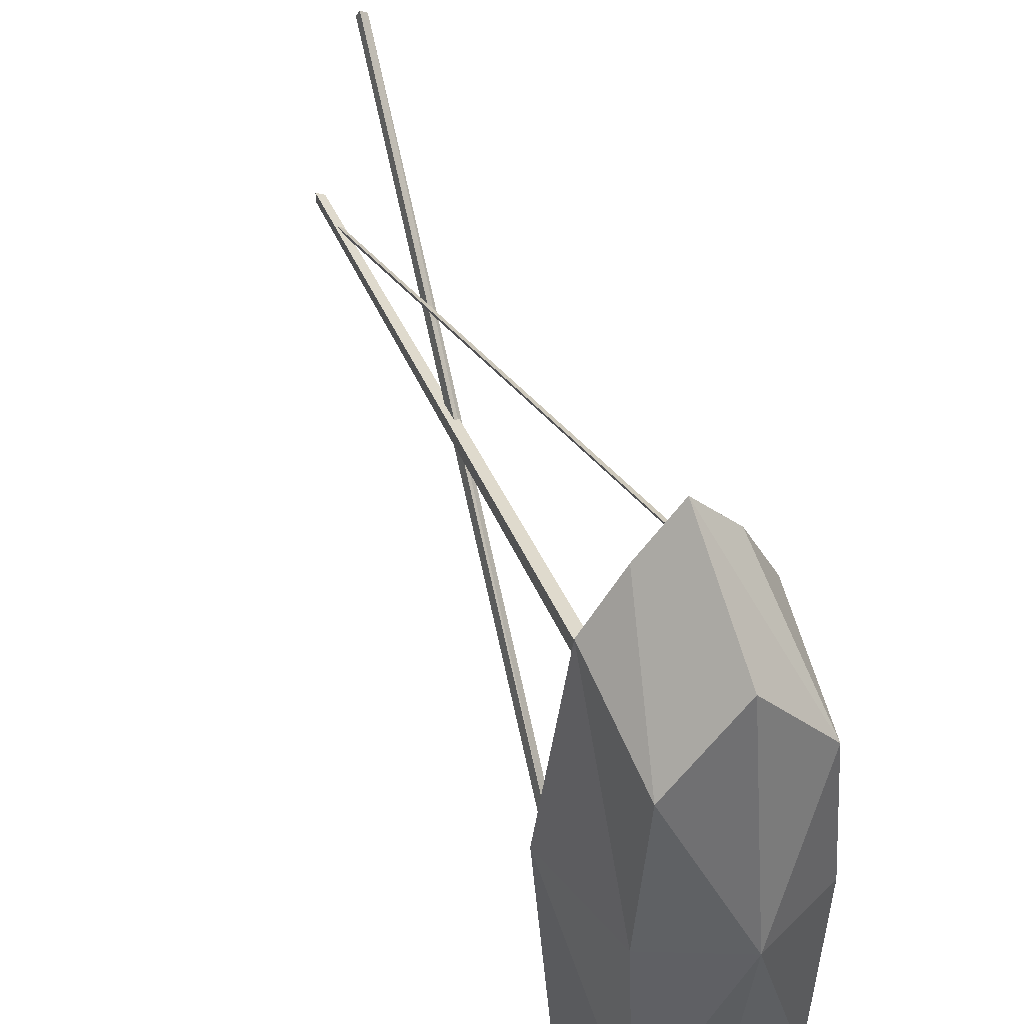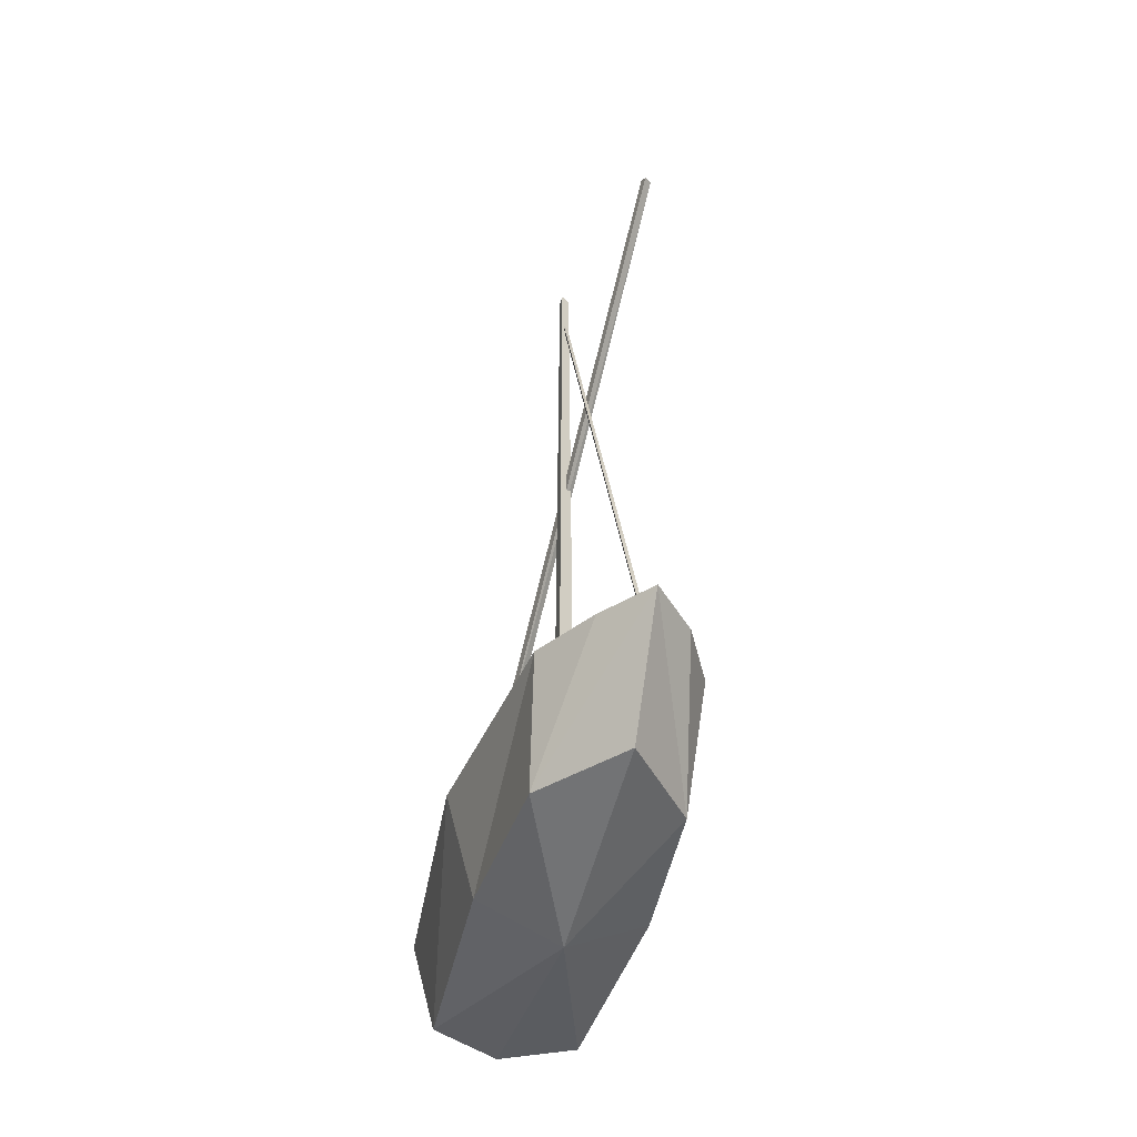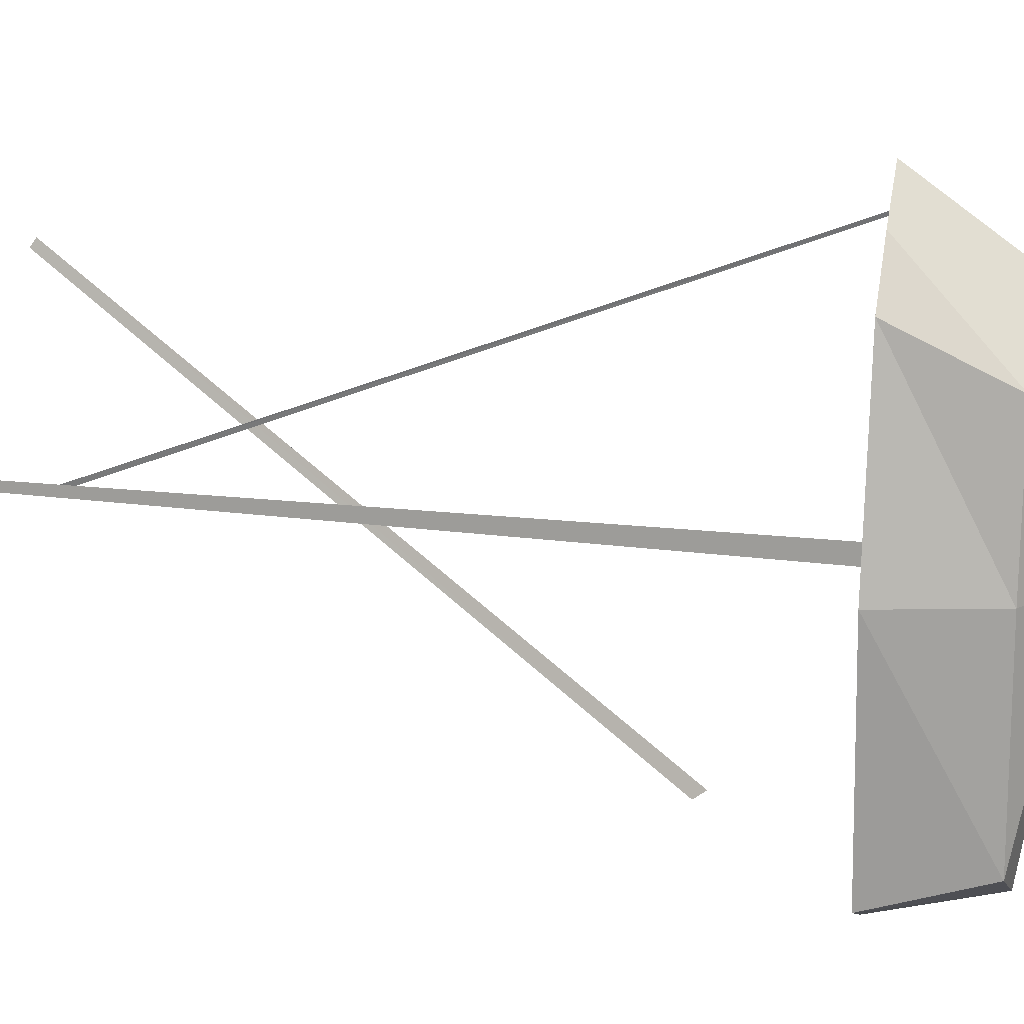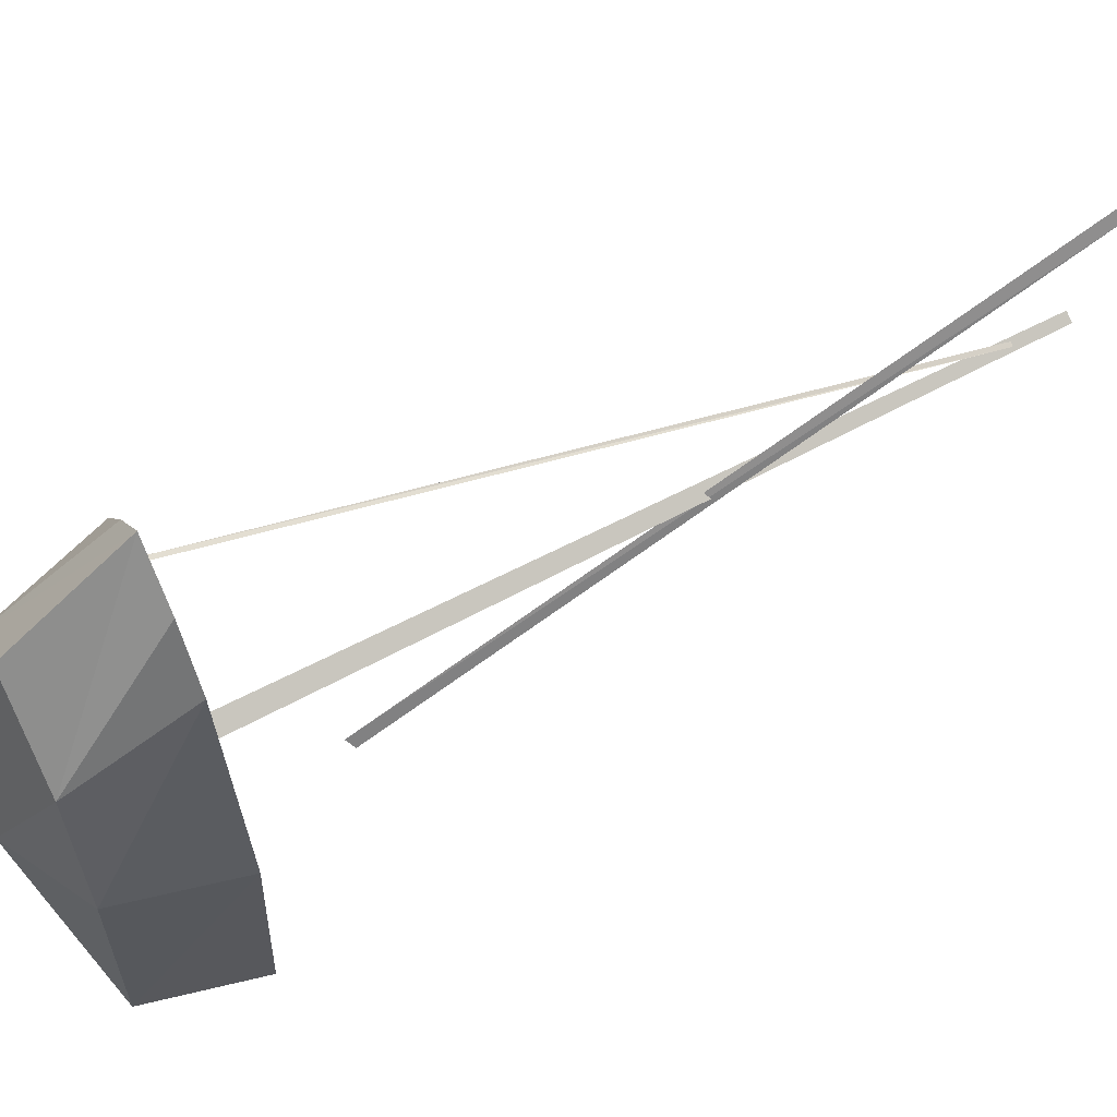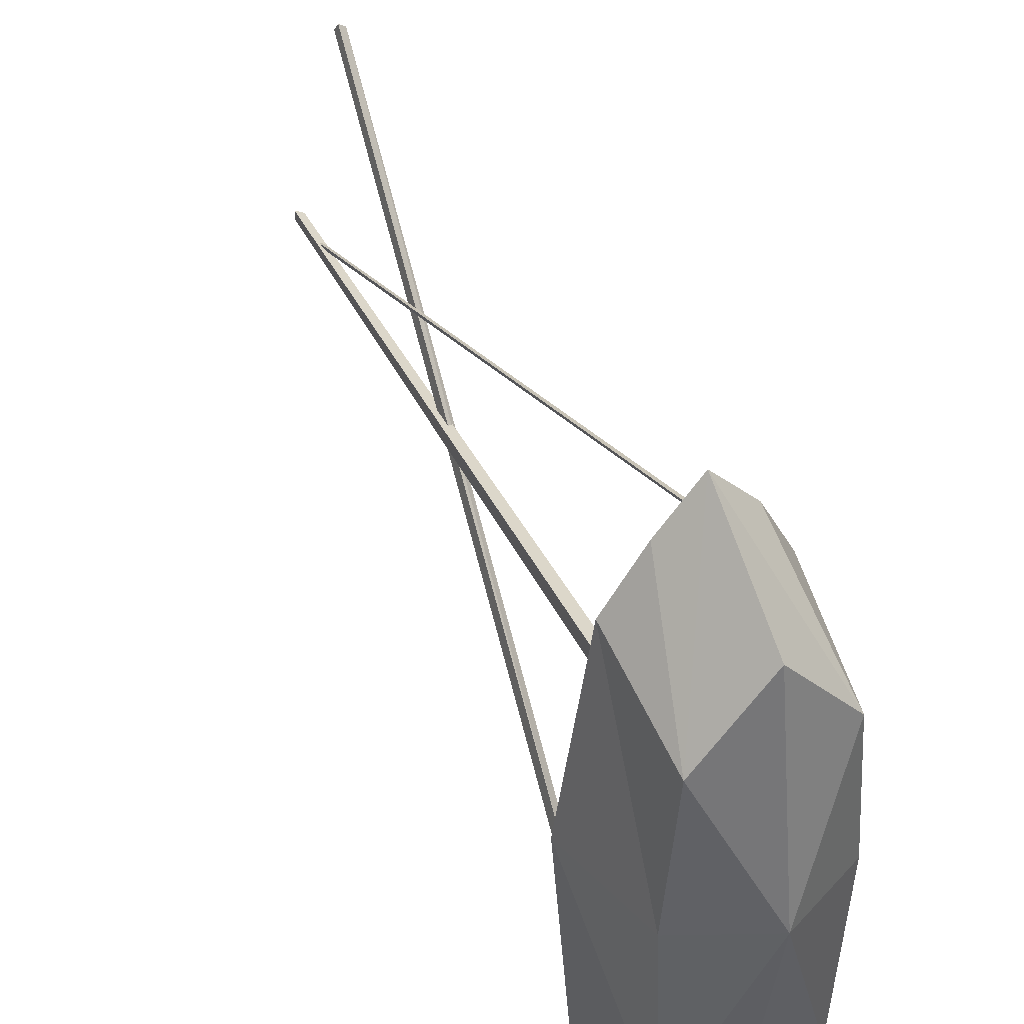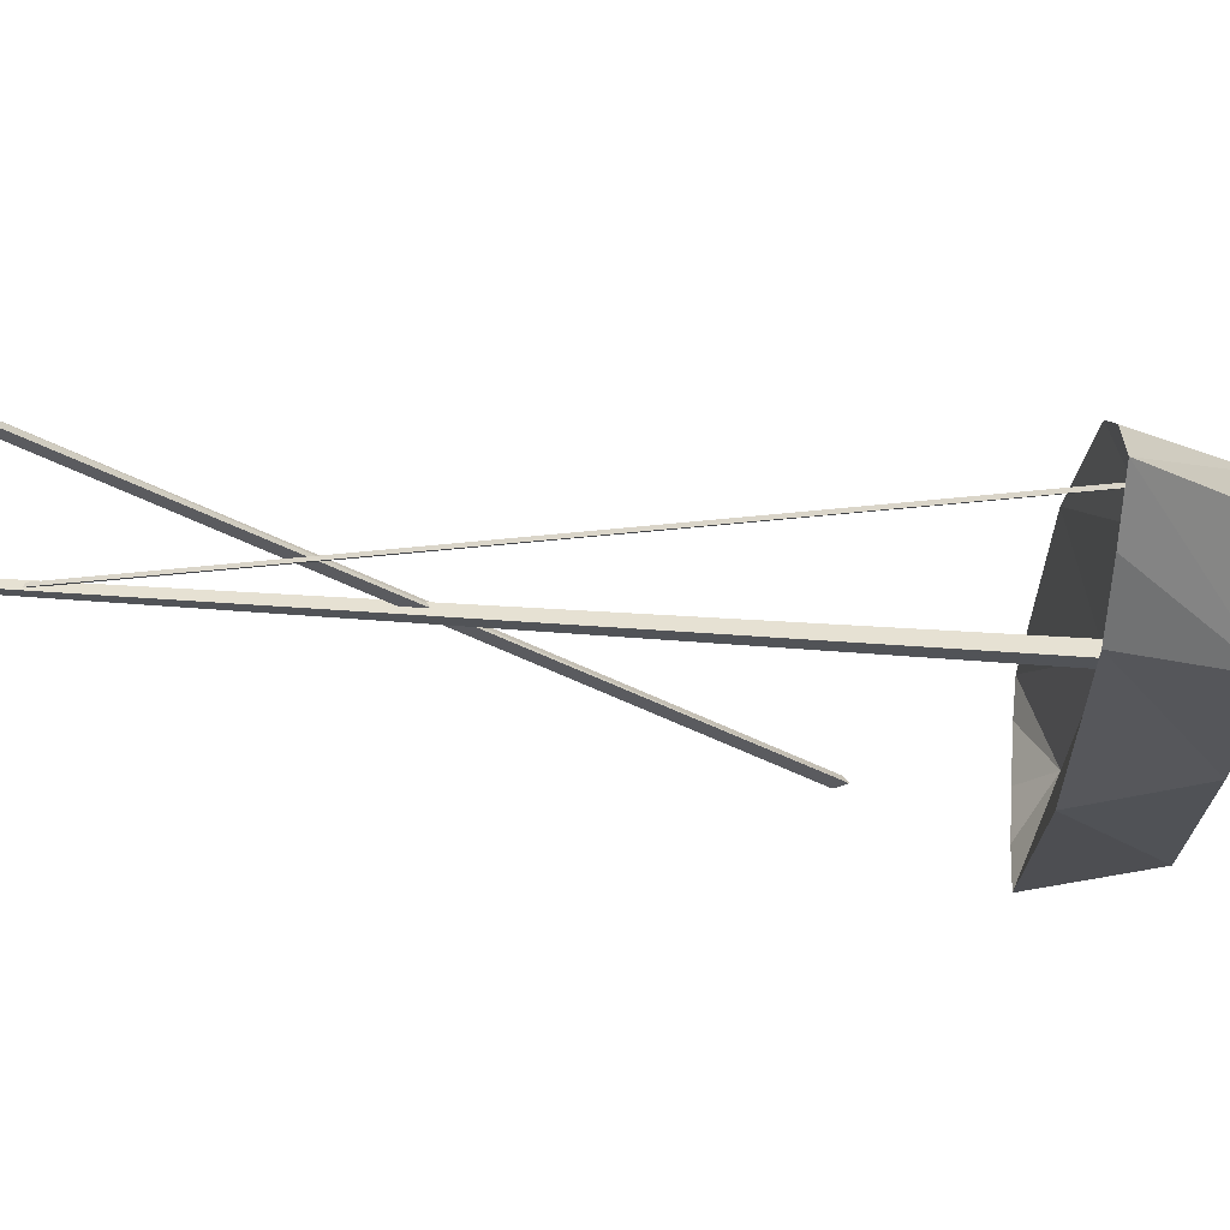
<metadata>
{"format":"obj","ext":"obj","renderer":"f3d","projection":"perspective","resolution":1024,"background":"white","views":[{"elev":45.4,"azim":-22.6,"up":"+Z"},{"elev":-44.5,"azim":-14.5,"up":"+Y"},{"elev":14.8,"azim":-73.4,"up":"+Z"},{"elev":61.1,"azim":61.4,"up":"+Z"},{"elev":43.5,"azim":-25.3,"up":"+Z"},{"elev":68.0,"azim":-86.2,"up":"+Z"}]}
</metadata>
<code>
o NW_HARBOUR_SMALL_BOAT_01
v -0.9552 0.07076 2.159
v -0.9972 0.07076 -3.005
v -0.00602 1.603 4.336
v 1.156 1.606 -3.562
v -1.248 1.606 -3.449
v 0.9751 0.07076 -3.008
v 0.9331 0.07076 2.159
v -0.00602 0.06828 3.262
v -0.09626 11.9 0.2261
v -0.1358 1.066 0.2947
v -0.1358 1.066 0.01017
v 0.1105 1.066 0.1524
v -0.01608 0.07076 -3.51
v 0.4996 11.58 2.999
v -0.5129 3.34 -2.529
v -0.5377 3.501 -2.649
v -1.091 1.606 2.886
v 1.008 1.606 2.886
v -0.00602 1.172 -3.177
v 0.4747 11.67 2.88
v -0.09626 11.9 0.07871
v -0.00602 -0.4954 0.06706
v -0.03542 1.411 3.838
v -0.03569 11.1 0.1587
v -0.05815 11.18 0.2082
v 0.002243 1.486 3.851
v 0.03139 11.9 0.1524
v 0.6121 11.63 2.913
v -0.401 3.42 -2.615
v 1.504 1.606 -0.03751
v -0.05278 1.507 3.854
v -0.6509 1.606 -3.715
v -0.00602 1.172 2.914
v -1.516 1.606 -0.03751
v -0.000816 11.17 0.188
v 0.5788 1.604 3.709
v 1.104 0.07076 -0.01052
v 0.7089 1.606 -3.738
v -1.126 0.07076 -0.01052
v -0.00602 1.172 -0.004546
v -0.5559 1.604 3.684
v -0.00602 1.606 -3.755
f 40 19 5
f 5 34 40
f 40 30 4
f 4 19 40
f 38 42 19
f 33 18 30
f 32 5 19
f 18 33 36
f 33 17 41
f 34 17 33
f 36 33 3
f 4 38 19
f 30 40 33
f 33 40 34
f 33 41 3
f 42 32 19
f 25 24 23
f 24 35 26
f 26 23 24
f 23 31 25
f 31 26 35
f 35 25 31
f 2 39 34
f 39 2 22
f 13 6 22
f 34 5 2
f 13 42 38
f 4 6 13
f 6 4 30
f 30 37 6
f 1 8 3
f 3 8 7
f 6 37 22
f 11 10 9
f 10 12 27
f 12 11 21
f 13 2 5
f 2 13 22
f 29 16 20
f 16 15 14
f 41 17 1
f 7 18 36
f 14 20 16
f 28 14 15
f 9 21 11
f 27 9 10
f 8 1 22
f 7 8 22
f 21 27 12
f 27 21 9
f 20 28 29
f 28 20 14
f 15 29 28
f 16 29 15
f 37 30 18
f 5 32 13
f 17 34 39
f 7 36 3
f 18 7 37
f 37 7 22
f 13 38 4
f 39 1 17
f 1 39 22
f 3 41 1
f 32 42 13

</code>
